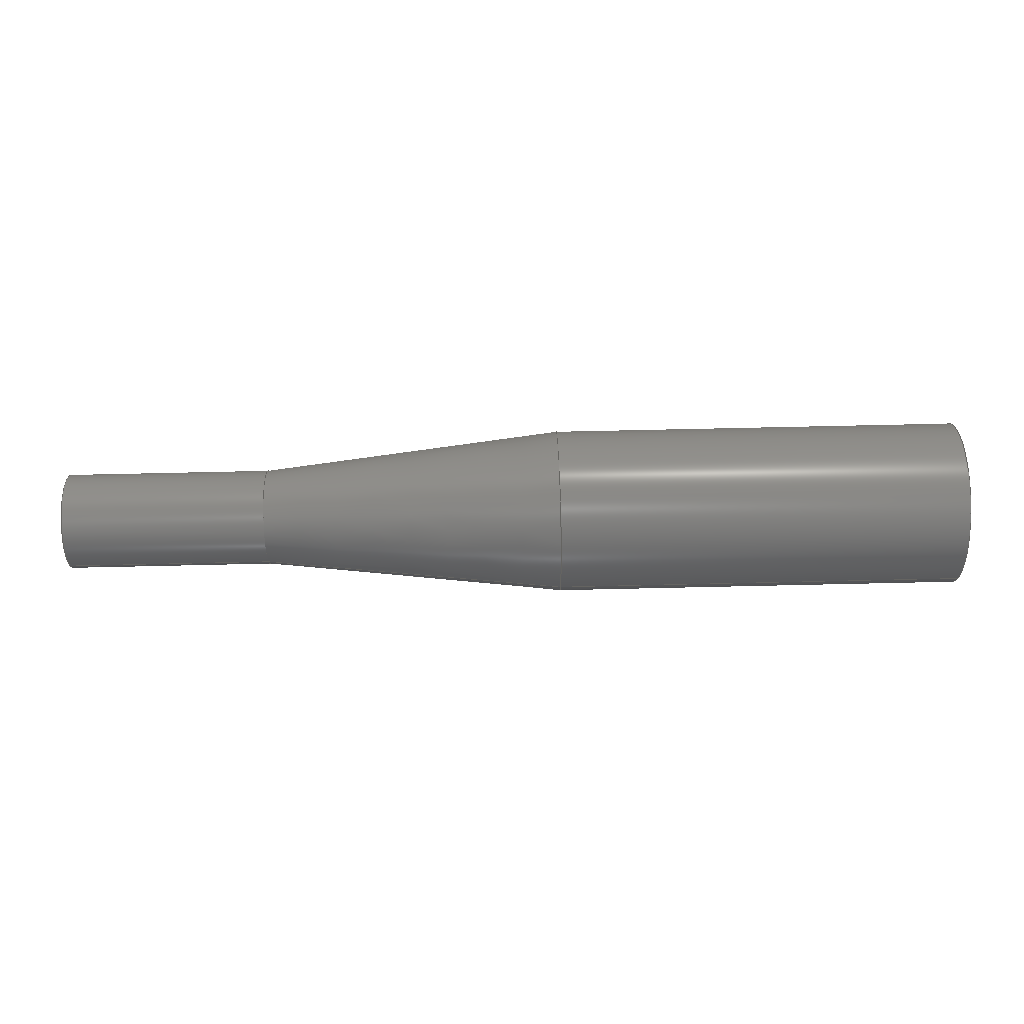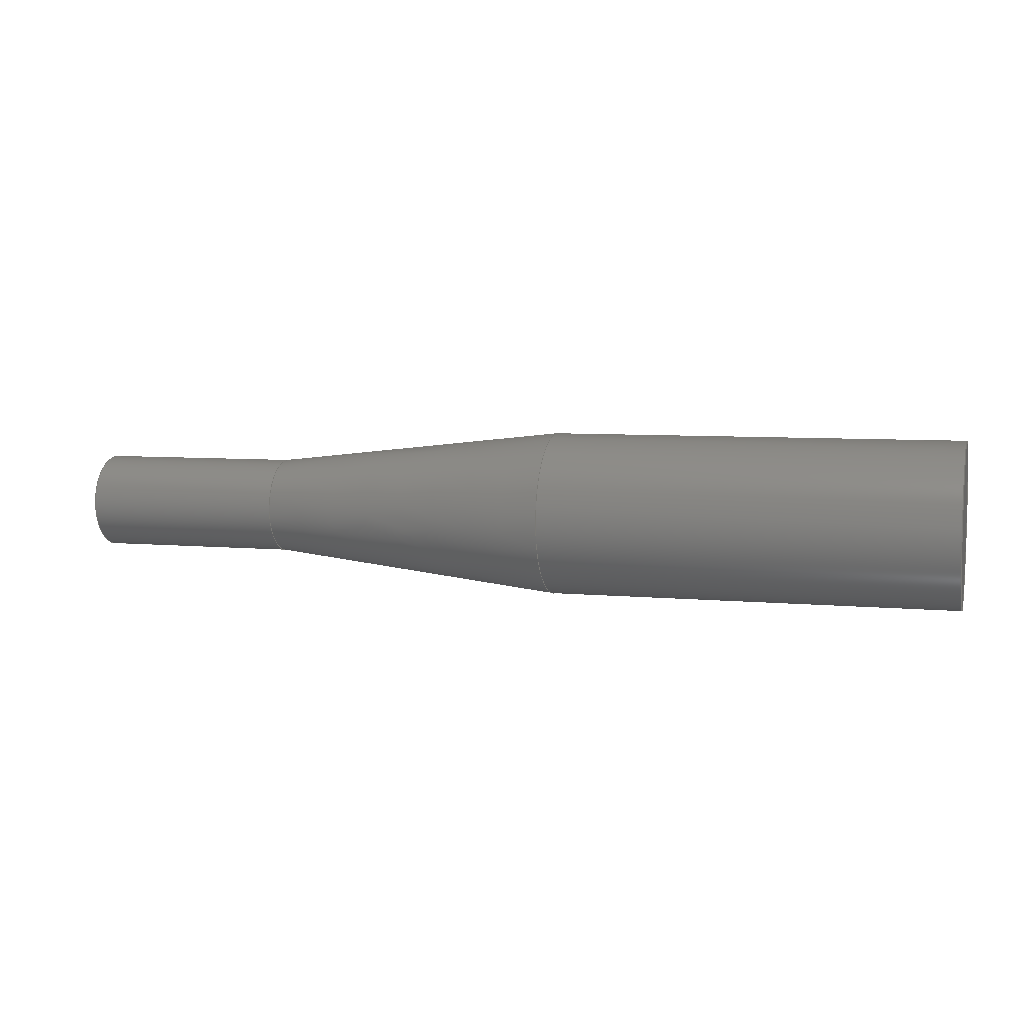
<metadata>
{"format":"step","ext":"step","renderer":"f3d","projection":"perspective","resolution":1024,"background":"white","views":[{"elev":70.5,"azim":178.7,"up":"+Y"},{"elev":6.3,"azim":-164.1,"up":"+Z"}]}
</metadata>
<code>
ISO-10303-21;
DATA;
#1 = ORIENTED_EDGE ( 'NONE', *, *, #12, .F. ) ;
#2 = COORDINATED_UNIVERSAL_TIME_OFFSET ( 6, 0, .BEHIND. ) ;
#3 = CARTESIAN_POINT ( 'NONE',  ( 4.936, 5.786e-17, -0.4724 ) ) ;
#4 = ORIENTED_EDGE ( 'NONE', *, *, #148, .T. ) ;
#5 = CALENDAR_DATE ( 2023, 21, 9 ) ;
#6 =( NAMED_UNIT ( * ) SI_UNIT ( $, .STERADIAN. ) SOLID_ANGLE_UNIT ( ) );
#7 = AXIS2_PLACEMENT_3D ( 'NONE', #185, #123, #33 ) ;
#8 = ORIENTED_EDGE ( 'NONE', *, *, #37, .F. ) ;
#9 = COORDINATED_UNIVERSAL_TIME_OFFSET ( 6, 0, .BEHIND. ) ;
#10 = DIRECTION ( 'NONE',  ( -1, -0, -0 ) ) ;
#11 = DATE_AND_TIME ( #28, #87 ) ;
#12 = EDGE_CURVE ( 'NONE', #235, #97, #222, .T. ) ;
#13 = CARTESIAN_POINT ( 'NONE',  ( 0, 0, 0 ) ) ;
#14 = LINE ( 'NONE', #80, #137 ) ;
#15 = CIRCLE ( 'NONE', #272, 0.807 ) ;
#16 = CC_DESIGN_DATE_AND_TIME_ASSIGNMENT ( #246, #54, ( #163 ) ) ;
#17 = ADVANCED_FACE ( 'NONE', ( #109 ), #257, .T. ) ;
#18 = APPLICATION_CONTEXT ( 'configuration controlled 3d designs of mechanical parts and assemblies' ) ;
#19 = DIRECTION ( 'NONE',  ( -1, -0, -0 ) ) ;
#20 = CYLINDRICAL_SURFACE ( 'NONE', #256, 0.4724 ) ;
#21 = EDGE_LOOP ( 'NONE', ( #223, #258 ) ) ;
#22 = CARTESIAN_POINT ( 'NONE',  ( -4, 0, 0 ) ) ;
#23 = CALENDAR_DATE ( 2023, 21, 9 ) ;
#24 = CARTESIAN_POINT ( 'NONE',  ( -4.782, 9.883e-17, -0.807 ) ) ;
#25 = PRODUCT ( 'DiffuserForCFD', 'DiffuserForCFD', '', ( #243 ) ) ;
#26 = PERSON_AND_ORGANIZATION_ROLE ( 'design_owner' ) ;
#27 = ORIENTED_EDGE ( 'NONE', *, *, #190, .F. ) ;
#28 = CALENDAR_DATE ( 2023, 21, 9 ) ;
#29 = AXIS2_PLACEMENT_3D ( 'NONE', #266, #10, #99 ) ;
#30 = CARTESIAN_POINT ( 'NONE',  ( -4.782, 0, 0.4724 ) ) ;
#31 = CALENDAR_DATE ( 2023, 21, 9 ) ;
#32 = PERSON_AND_ORGANIZATION_ROLE ( 'classification_officer' ) ;
#33 = DIRECTION ( 'NONE',  ( 0, 0, 1 ) ) ;
#34 = DIRECTION ( 'NONE',  ( -0.9936, 1.386e-17, -0.1132 ) ) ;
#35 = VECTOR ( 'NONE', #136, 39.37 ) ;
#36 = APPROVAL_PERSON_ORGANIZATION ( #140, #121, #224 ) ;
#37 = EDGE_CURVE ( 'NONE', #199, #48, #63, .T. ) ;
#38 = DIRECTION ( 'NONE',  ( -1, -0, -0 ) ) ;
#39 = DIRECTION ( 'NONE',  ( 0, 0, 1 ) ) ;
#40 = DIRECTION ( 'NONE',  ( 0, 0, 1 ) ) ;
#41 = PRODUCT_DEFINITION_SHAPE ( 'NONE', 'NONE',  #102 ) ;
#42 = CC_DESIGN_DATE_AND_TIME_ASSIGNMENT ( #11, #216, ( #102 ) ) ;
#43 = DIRECTION ( 'NONE',  ( 0, 0, 1 ) ) ;
#44 = PERSON_AND_ORGANIZATION ( #83, #76 ) ;
#45 = CARTESIAN_POINT ( 'NONE',  ( -4, 0, 4.098e-16 ) ) ;
#46 = ADVANCED_FACE ( 'NONE', ( #149 ), #127, .T. ) ;
#47 = DESIGN_CONTEXT ( 'detailed design', #184, 'design' ) ;
#48 = VERTEX_POINT ( 'NONE', #254 ) ;
#49 = COORDINATED_UNIVERSAL_TIME_OFFSET ( 6, 0, .BEHIND. ) ;
#50 = LINE ( 'NONE', #160, #35 ) ;
#51 = ORIENTED_EDGE ( 'NONE', *, *, #177, .F. ) ;
#52 = PERSON_AND_ORGANIZATION ( #83, #76 ) ;
#53 = VECTOR ( 'NONE', #202, 39.37 ) ;
#54 = DATE_TIME_ROLE ( 'classification_date' ) ;
#55 = CIRCLE ( 'NONE', #7, 0.4724 ) ;
#56 =( NAMED_UNIT ( * ) PLANE_ANGLE_UNIT ( ) SI_UNIT ( $, .RADIAN. ) );
#57 = DIRECTION ( 'NONE',  ( -1, -0, -0 ) ) ;
#58 = CARTESIAN_POINT ( 'NONE',  ( 0, 0, 0.807 ) ) ;
#59 = MANIFOLD_SOLID_BREP ( 'Revolve1', #139 ) ;
#60 = EDGE_CURVE ( 'NONE', #48, #199, #15, .T. ) ;
#61 = CARTESIAN_POINT ( 'NONE',  ( -4, 0, 0 ) ) ;
#62 = CARTESIAN_POINT ( 'NONE',  ( -4.782, 0, 0 ) ) ;
#63 = CIRCLE ( 'NONE', #221, 0.807 ) ;
#64 = ORIENTED_EDGE ( 'NONE', *, *, #167, .F. ) ;
#65 = APPROVAL ( #225, 'UNSPECIFIED' ) ;
#66 = ORIENTED_EDGE ( 'NONE', *, *, #270, .F. ) ;
#67 = CC_DESIGN_PERSON_AND_ORGANIZATION_ASSIGNMENT ( #52, #26, ( #25 ) ) ;
#68 = CARTESIAN_POINT ( 'NONE',  ( -4, 0, 0.807 ) ) ;
#69 = DATE_AND_TIME ( #5, #210 ) ;
#70 = EDGE_LOOP ( 'NONE', ( #88, #265, #278, #66 ) ) ;
#71 = PERSON_AND_ORGANIZATION ( #83, #76 ) ;
#72 = VERTEX_POINT ( 'NONE', #191 ) ;
#73 = APPLICATION_PROTOCOL_DEFINITION ( 'international standard', 'config_control_design', 1994, #18 ) ;
#74 = CARTESIAN_POINT ( 'NONE',  ( 2.936, 0, 0.4724 ) ) ;
#75 = AXIS2_PLACEMENT_3D ( 'NONE', #118, #220, #206 ) ;
#76 = ORGANIZATION ( 'UNSPECIFIED', 'UNSPECIFIED', '' ) ;
#77 = CC_DESIGN_SECURITY_CLASSIFICATION ( #163, ( #269 ) ) ;
#78 = DIRECTION ( 'NONE',  ( 0, 0, 1 ) ) ;
#79 = FACE_OUTER_BOUND ( 'NONE', #158, .T. ) ;
#80 = CARTESIAN_POINT ( 'NONE',  ( 2.936, 5.786e-17, -0.4724 ) ) ;
#81 = DIRECTION ( 'NONE',  ( 0, 0, 1 ) ) ;
#82 = DIRECTION ( 'NONE',  ( 0, 0, 1 ) ) ;
#83 = PERSON ( 'UNSPECIFIED', 'UNSPECIFIED', 'UNSPECIFIED', ('UNSPECIFIED'), ('UNSPECIFIED'), ('UNSPECIFIED') ) ;
#84 = ORIENTED_EDGE ( 'NONE', *, *, #60, .F. ) ;
#85 = CIRCLE ( 'NONE', #75, 0.4724 ) ;
#86 = AXIS2_PLACEMENT_3D ( 'NONE', #172, #214, #40 ) ;
#87 = LOCAL_TIME ( 23, 35, 46, #49 ) ;
#88 = ORIENTED_EDGE ( 'NONE', *, *, #143, .F. ) ;
#89 = LOCAL_TIME ( 23, 35, 46, #9 ) ;
#90 = ADVANCED_FACE ( 'NONE', ( #168 ), #20, .T. ) ;
#91 = LINE ( 'NONE', #24, #53 ) ;
#92 = DIRECTION ( 'NONE',  ( 1, 0, 0 ) ) ;
#93 = ORIENTED_EDGE ( 'NONE', *, *, #193, .T. ) ;
#94 = CONICAL_SURFACE ( 'NONE', #165, 0.4724, 0.1134 ) ;
#95 = CARTESIAN_POINT ( 'NONE',  ( 0, 0, 0 ) ) ;
#96 = DIMENSIONAL_EXPONENTS ( 1, 0, 0, 0, 0, 0, 0 ) ;
#97 = VERTEX_POINT ( 'NONE', #213 ) ;
#98 = PERSON_AND_ORGANIZATION_ROLE ( 'creator' ) ;
#99 = DIRECTION ( 'NONE',  ( 0, 0, 1 ) ) ;
#100 = APPROVAL_ROLE ( '' ) ;
#101 = CC_DESIGN_PERSON_AND_ORGANIZATION_ASSIGNMENT ( #267, #159, ( #269 ) ) ;
#102 = PRODUCT_DEFINITION ( 'UNKNOWN', '', #269, #47 ) ;
#103 = DIRECTION ( 'NONE',  ( -0, 0, 1 ) ) ;
#104 =( LENGTH_UNIT ( ) NAMED_UNIT ( * ) SI_UNIT ( $, .METRE. ) );
#105 = AXIS2_PLACEMENT_3D ( 'NONE', #211, #19, #275 ) ;
#106 = DIRECTION ( 'NONE',  ( -1, -0, -0 ) ) ;
#107 = CYLINDRICAL_SURFACE ( 'NONE', #187, 0.4724 ) ;
#108 = DIRECTION ( 'NONE',  ( 0, 0, 1 ) ) ;
#109 = FACE_OUTER_BOUND ( 'NONE', #115, .T. ) ;
#110 = AXIS2_PLACEMENT_3D ( 'NONE', #45, #114, #260 ) ;
#111 = LOCAL_TIME ( 23, 35, 46, #264 ) ;
#112 = ORIENTED_EDGE ( 'NONE', *, *, #143, .T. ) ;
#113 = DATE_AND_TIME ( #31, #111 ) ;
#114 = DIRECTION ( 'NONE',  ( 1, 0, 0 ) ) ;
#115 = EDGE_LOOP ( 'NONE', ( #93, #4, #117, #64 ) ) ;
#116 = VECTOR ( 'NONE', #273, 39.37 ) ;
#117 = ORIENTED_EDGE ( 'NONE', *, *, #236, .F. ) ;
#118 = CARTESIAN_POINT ( 'NONE',  ( 4.936, 0, 0 ) ) ;
#119 = ORIENTED_EDGE ( 'NONE', *, *, #215, .T. ) ;
#120 = PERSON_AND_ORGANIZATION ( #83, #76 ) ;
#121 = APPROVAL ( #162, 'UNSPECIFIED' ) ;
#122 = EDGE_CURVE ( 'NONE', #72, #153, #161, .T. ) ;
#123 = DIRECTION ( 'NONE',  ( -1, -0, -0 ) ) ;
#124 = FACE_OUTER_BOUND ( 'NONE', #218, .T. ) ;
#125 = APPROVAL_PERSON_ORGANIZATION ( #120, #274, #100 ) ;
#126 = CC_DESIGN_APPROVAL ( #65, ( #163 ) ) ;
#127 = CYLINDRICAL_SURFACE ( 'NONE', #105, 0.807 ) ;
#128 = ADVANCED_FACE ( 'NONE', ( #192 ), #107, .T. ) ;
#129 = DIRECTION ( 'NONE',  ( 0, 0, 1 ) ) ;
#130 = AXIS2_PLACEMENT_3D ( 'NONE', #271, #208, #103 ) ;
#131 = ORIENTED_EDGE ( 'NONE', *, *, #122, .T. ) ;
#132 = ORIENTED_EDGE ( 'NONE', *, *, #193, .F. ) ;
#133 = APPROVAL_ROLE ( '' ) ;
#134 = CARTESIAN_POINT ( 'NONE',  ( -4.782, 0, 0.807 ) ) ;
#135 = ORIENTED_EDGE ( 'NONE', *, *, #148, .F. ) ;
#136 = DIRECTION ( 'NONE',  ( -0.9936, 0, 0.1132 ) ) ;
#137 = VECTOR ( 'NONE', #34, 39.37 ) ;
#138 = EDGE_LOOP ( 'NONE', ( #204, #242, #8, #203 ) ) ;
#139 = CLOSED_SHELL ( 'NONE', ( #90, #17, #46, #201, #142, #277, #128, #249 ) ) ;
#140 = PERSON_AND_ORGANIZATION ( #83, #76 ) ;
#141 = PERSON_AND_ORGANIZATION ( #83, #76 ) ;
#142 = ADVANCED_FACE ( 'NONE', ( #124 ), #209, .T. ) ;
#143 = EDGE_CURVE ( 'NONE', #235, #156, #166, .T. ) ;
#144 = PLANE ( 'NONE',  #130 ) ;
#145 = CARTESIAN_POINT ( 'NONE',  ( 2.936, 7.834e-17, -0.4724 ) ) ;
#146 = CC_DESIGN_PERSON_AND_ORGANIZATION_ASSIGNMENT ( #219, #98, ( #102 ) ) ;
#147 = APPROVAL_PERSON_ORGANIZATION ( #141, #65, #133 ) ;
#148 = EDGE_CURVE ( 'NONE', #156, #72, #14, .T. ) ;
#149 = FACE_OUTER_BOUND ( 'NONE', #138, .T. ) ;
#150 = CARTESIAN_POINT ( 'NONE',  ( 0, 0, 0 ) ) ;
#151 = AXIS2_PLACEMENT_3D ( 'NONE', #253, #106, #230 ) ;
#152 = ORIENTED_EDGE ( 'NONE', *, *, #270, .T. ) ;
#153 = VERTEX_POINT ( 'NONE', #58 ) ;
#154 = LINE ( 'NONE', #134, #268 ) ;
#155 = SHAPE_DEFINITION_REPRESENTATION ( #41, #189 ) ;
#156 = VERTEX_POINT ( 'NONE', #145 ) ;
#157 = APPLICATION_PROTOCOL_DEFINITION ( 'international standard', 'config_control_design', 1994, #184 ) ;
#158 = EDGE_LOOP ( 'NONE', ( #135, #152, #194, #240 ) ) ;
#159 = PERSON_AND_ORGANIZATION_ROLE ( 'design_supplier' ) ;
#160 = CARTESIAN_POINT ( 'NONE',  ( 2.936, 0, 0.4724 ) ) ;
#161 = CIRCLE ( 'NONE', #245, 0.807 ) ;
#162 = APPROVAL_STATUS ( 'not_yet_approved' ) ;
#163 = SECURITY_CLASSIFICATION ( '', '', #205 ) ;
#164 = DIRECTION ( 'NONE',  ( 0, 0, 1 ) ) ;
#165 = AXIS2_PLACEMENT_3D ( 'NONE', #251, #229, #78 ) ;
#166 = LINE ( 'NONE', #188, #116 ) ;
#167 = EDGE_CURVE ( 'NONE', #196, #153, #50, .T. ) ;
#168 = FACE_OUTER_BOUND ( 'NONE', #259, .T. ) ;
#169 = DIRECTION ( 'NONE',  ( -1, -0, -0 ) ) ;
#170 = AXIS2_PLACEMENT_3D ( 'NONE', #171, #237, #43 ) ;
#171 = CARTESIAN_POINT ( 'NONE',  ( 2.936, 0, 0 ) ) ;
#172 = CARTESIAN_POINT ( 'NONE',  ( 4.936, 0, 0 ) ) ;
#173 = CC_DESIGN_PERSON_AND_ORGANIZATION_ASSIGNMENT ( #44, #32, ( #163 ) ) ;
#174 = UNCERTAINTY_MEASURE_WITH_UNIT (LENGTH_MEASURE( 1e-05 ), #250, 'distance_accuracy_value', 'NONE');
#175 = PLANE ( 'NONE',  #110 ) ;
#176 = APPROVAL_DATE_TIME ( #200, #65 ) ;
#177 = EDGE_CURVE ( 'NONE', #97, #196, #182, .T. ) ;
#178 = AXIS2_PLACEMENT_3D ( 'NONE', #13, #57, #164 ) ;
#179 = ORIENTED_EDGE ( 'NONE', *, *, #190, .T. ) ;
#180 = EDGE_LOOP ( 'NONE', ( #27, #1 ) ) ;
#181 = CALENDAR_DATE ( 2023, 21, 9 ) ;
#182 = LINE ( 'NONE', #30, #195 ) ;
#183 = COORDINATED_UNIVERSAL_TIME_OFFSET ( 6, 0, .BEHIND. ) ;
#184 = APPLICATION_CONTEXT ( 'configuration controlled 3d designs of mechanical parts and assemblies' ) ;
#185 = CARTESIAN_POINT ( 'NONE',  ( 2.936, 0, 0 ) ) ;
#186 = LENGTH_MEASURE_WITH_UNIT ( LENGTH_MEASURE( 0.0254 ), #104 );
#187 = AXIS2_PLACEMENT_3D ( 'NONE', #276, #234, #82 ) ;
#188 = CARTESIAN_POINT ( 'NONE',  ( -4.782, 5.786e-17, -0.4724 ) ) ;
#189 = ADVANCED_BREP_SHAPE_REPRESENTATION ( 'DiffuserForCFD', ( #59, #232 ), #252 ) ;
#190 = EDGE_CURVE ( 'NONE', #97, #235, #85, .T. ) ;
#191 = CARTESIAN_POINT ( 'NONE',  ( 0, 9.883e-17, -0.807 ) ) ;
#192 = FACE_OUTER_BOUND ( 'NONE', #70, .T. ) ;
#193 = EDGE_CURVE ( 'NONE', #196, #156, #231, .T. ) ;
#194 = ORIENTED_EDGE ( 'NONE', *, *, #167, .T. ) ;
#195 = VECTOR ( 'NONE', #244, 39.37 ) ;
#196 = VERTEX_POINT ( 'NONE', #74 ) ;
#197 = CC_DESIGN_APPROVAL ( #274, ( #269 ) ) ;
#198 = LOCAL_TIME ( 23, 35, 46, #2 ) ;
#199 = VERTEX_POINT ( 'NONE', #68 ) ;
#200 = DATE_AND_TIME ( #23, #198 ) ;
#201 = ADVANCED_FACE ( 'NONE', ( #238 ), #175, .F. ) ;
#202 = DIRECTION ( 'NONE',  ( -1, -0, -0 ) ) ;
#203 = ORIENTED_EDGE ( 'NONE', *, *, #215, .F. ) ;
#204 = ORIENTED_EDGE ( 'NONE', *, *, #236, .T. ) ;
#205 = SECURITY_CLASSIFICATION_LEVEL ( 'unclassified' ) ;
#206 = DIRECTION ( 'NONE',  ( 0, 0, 1 ) ) ;
#207 = APPROVAL_DATE_TIME ( #69, #274 ) ;
#208 = DIRECTION ( 'NONE',  ( -1, 0, -0 ) ) ;
#209 = CYLINDRICAL_SURFACE ( 'NONE', #151, 0.807 ) ;
#210 = LOCAL_TIME ( 23, 35, 46, #183 ) ;
#211 = CARTESIAN_POINT ( 'NONE',  ( -4.782, 0, 0 ) ) ;
#212 = CIRCLE ( 'NONE', #178, 0.807 ) ;
#213 = CARTESIAN_POINT ( 'NONE',  ( 4.936, 0, 0.4724 ) ) ;
#214 = DIRECTION ( 'NONE',  ( -1, -0, -0 ) ) ;
#215 = EDGE_CURVE ( 'NONE', #153, #199, #154, .T. ) ;
#216 = DATE_TIME_ROLE ( 'creation_date' ) ;
#217 = DIRECTION ( 'NONE',  ( -1, -0, -0 ) ) ;
#218 = EDGE_LOOP ( 'NONE', ( #263, #131, #119, #84 ) ) ;
#219 = PERSON_AND_ORGANIZATION ( #83, #76 ) ;
#220 = DIRECTION ( 'NONE',  ( -1, -0, -0 ) ) ;
#221 = AXIS2_PLACEMENT_3D ( 'NONE', #22, #38, #81 ) ;
#222 = CIRCLE ( 'NONE', #86, 0.4724 ) ;
#223 = ORIENTED_EDGE ( 'NONE', *, *, #37, .T. ) ;
#224 = APPROVAL_ROLE ( '' ) ;
#225 = APPROVAL_STATUS ( 'not_yet_approved' ) ;
#226 = CC_DESIGN_PERSON_AND_ORGANIZATION_ASSIGNMENT ( #71, #239, ( #269 ) ) ;
#227 = FACE_OUTER_BOUND ( 'NONE', #180, .T. ) ;
#228 = EDGE_CURVE ( 'NONE', #72, #48, #91, .T. ) ;
#229 = DIRECTION ( 'NONE',  ( -1, -0, -0 ) ) ;
#230 = DIRECTION ( 'NONE',  ( 0, 0, 1 ) ) ;
#231 = CIRCLE ( 'NONE', #29, 0.4724 ) ;
#232 = AXIS2_PLACEMENT_3D ( 'NONE', #95, #262, #92 ) ;
#233 = DIRECTION ( 'NONE',  ( -1, -0, -0 ) ) ;
#234 = DIRECTION ( 'NONE',  ( -1, -0, -0 ) ) ;
#235 = VERTEX_POINT ( 'NONE', #3 ) ;
#236 = EDGE_CURVE ( 'NONE', #153, #72, #212, .T. ) ;
#237 = DIRECTION ( 'NONE',  ( -1, -0, -0 ) ) ;
#238 = FACE_OUTER_BOUND ( 'NONE', #21, .T. ) ;
#239 = PERSON_AND_ORGANIZATION_ROLE ( 'creator' ) ;
#240 = ORIENTED_EDGE ( 'NONE', *, *, #122, .F. ) ;
#241 = APPROVAL_STATUS ( 'not_yet_approved' ) ;
#242 = ORIENTED_EDGE ( 'NONE', *, *, #228, .T. ) ;
#243 = MECHANICAL_CONTEXT ( 'NONE', #18, 'mechanical' ) ;
#244 = DIRECTION ( 'NONE',  ( -1, -0, -0 ) ) ;
#245 = AXIS2_PLACEMENT_3D ( 'NONE', #150, #169, #129 ) ;
#246 = DATE_AND_TIME ( #181, #89 ) ;
#247 = CC_DESIGN_APPROVAL ( #121, ( #102 ) ) ;
#248 = PRODUCT_RELATED_PRODUCT_CATEGORY ( 'detail', '', ( #25 ) ) ;
#249 = ADVANCED_FACE ( 'NONE', ( #227 ), #144, .F. ) ;
#250 =( CONVERSION_BASED_UNIT ( 'INCH', #186 ) LENGTH_UNIT ( ) NAMED_UNIT ( #96 ) );
#251 = CARTESIAN_POINT ( 'NONE',  ( 2.936, 0, 0 ) ) ;
#252 =( GEOMETRIC_REPRESENTATION_CONTEXT ( 3 ) GLOBAL_UNCERTAINTY_ASSIGNED_CONTEXT ( ( #174 ) ) GLOBAL_UNIT_ASSIGNED_CONTEXT ( ( #250, #56, #6 ) ) REPRESENTATION_CONTEXT ( 'NONE', 'WORKASPACE' ) );
#253 = CARTESIAN_POINT ( 'NONE',  ( -4.782, 0, 0 ) ) ;
#254 = CARTESIAN_POINT ( 'NONE',  ( -4, 9.883e-17, -0.807 ) ) ;
#255 = DIRECTION ( 'NONE',  ( -1, -0, -0 ) ) ;
#256 = AXIS2_PLACEMENT_3D ( 'NONE', #62, #255, #39 ) ;
#257 = CONICAL_SURFACE ( 'NONE', #170, 0.4724, 0.1134 ) ;
#258 = ORIENTED_EDGE ( 'NONE', *, *, #60, .T. ) ;
#259 = EDGE_LOOP ( 'NONE', ( #179, #112, #132, #51 ) ) ;
#260 = DIRECTION ( 'NONE',  ( 0, 0, -1 ) ) ;
#261 = APPROVAL_DATE_TIME ( #113, #121 ) ;
#262 = DIRECTION ( 'NONE',  ( 0, 0, 1 ) ) ;
#263 = ORIENTED_EDGE ( 'NONE', *, *, #228, .F. ) ;
#264 = COORDINATED_UNIVERSAL_TIME_OFFSET ( 6, 0, .BEHIND. ) ;
#265 = ORIENTED_EDGE ( 'NONE', *, *, #12, .T. ) ;
#266 = CARTESIAN_POINT ( 'NONE',  ( 2.936, 0, 0 ) ) ;
#267 = PERSON_AND_ORGANIZATION ( #83, #76 ) ;
#268 = VECTOR ( 'NONE', #217, 39.37 ) ;
#269 = PRODUCT_DEFINITION_FORMATION_WITH_SPECIFIED_SOURCE ( 'ANY', '', #25, .NOT_KNOWN. ) ;
#270 = EDGE_CURVE ( 'NONE', #156, #196, #55, .T. ) ;
#271 = CARTESIAN_POINT ( 'NONE',  ( 4.936, 0, -0.4724 ) ) ;
#272 = AXIS2_PLACEMENT_3D ( 'NONE', #61, #233, #108 ) ;
#273 = DIRECTION ( 'NONE',  ( -1, -0, -0 ) ) ;
#274 = APPROVAL ( #241, 'UNSPECIFIED' ) ;
#275 = DIRECTION ( 'NONE',  ( 0, 0, 1 ) ) ;
#276 = CARTESIAN_POINT ( 'NONE',  ( -4.782, 0, 0 ) ) ;
#277 = ADVANCED_FACE ( 'NONE', ( #79 ), #94, .T. ) ;
#278 = ORIENTED_EDGE ( 'NONE', *, *, #177, .T. ) ;
ENDSEC;
END-ISO-10303-21;

</code>
